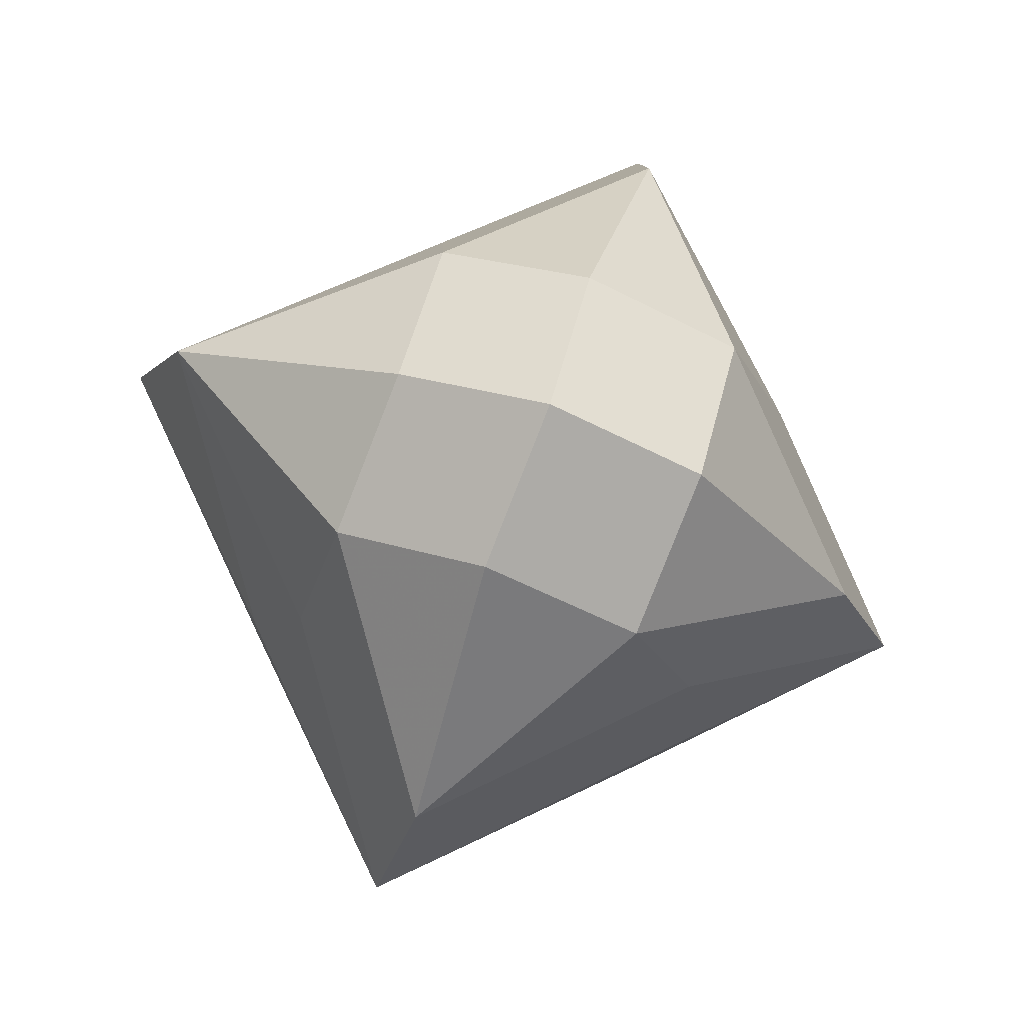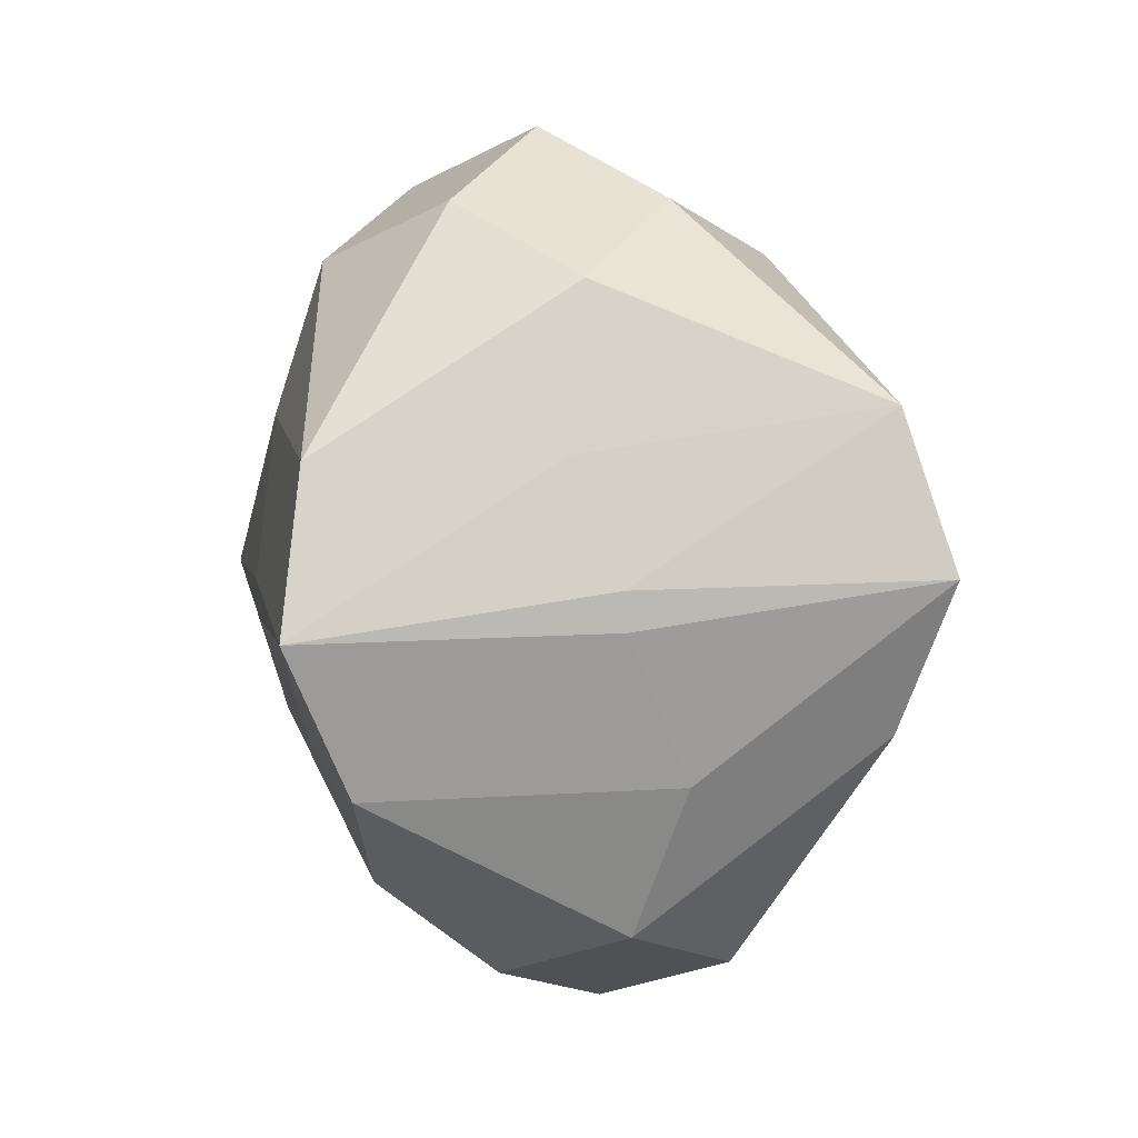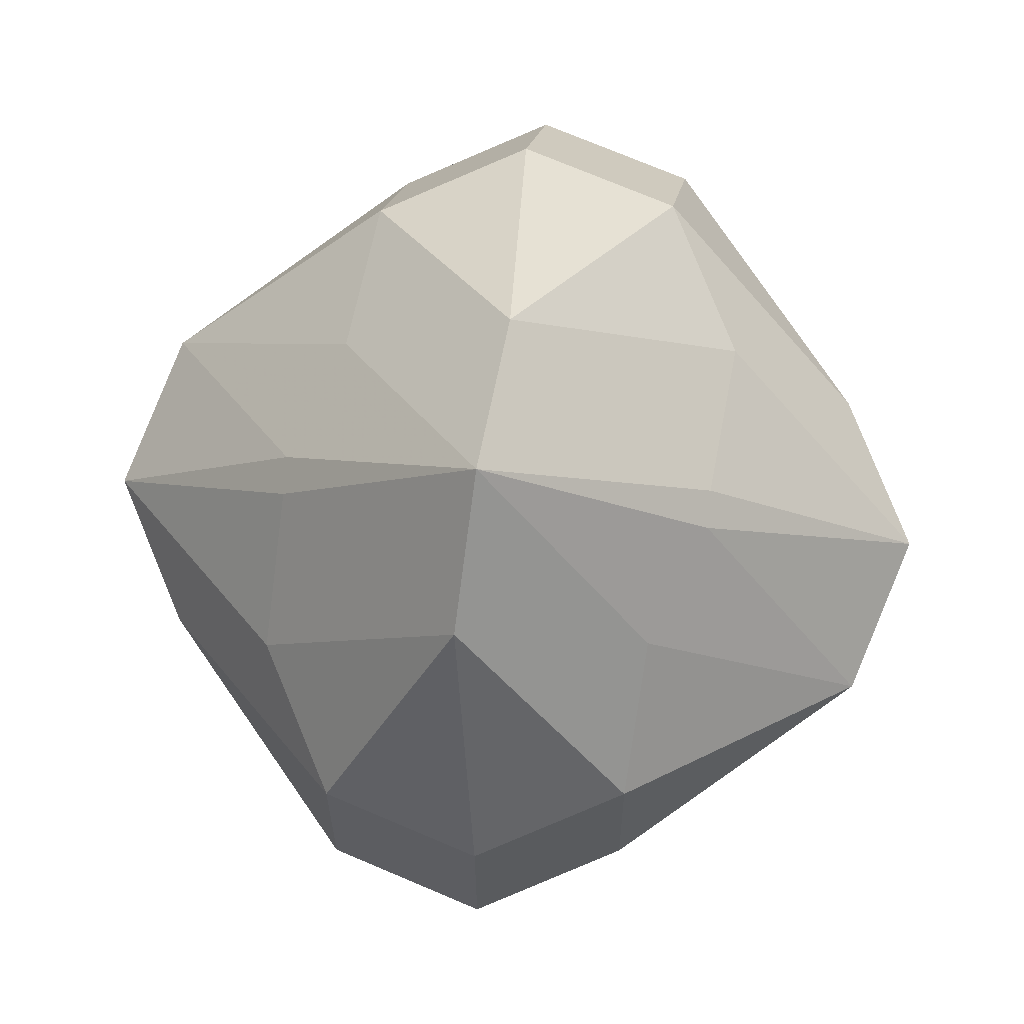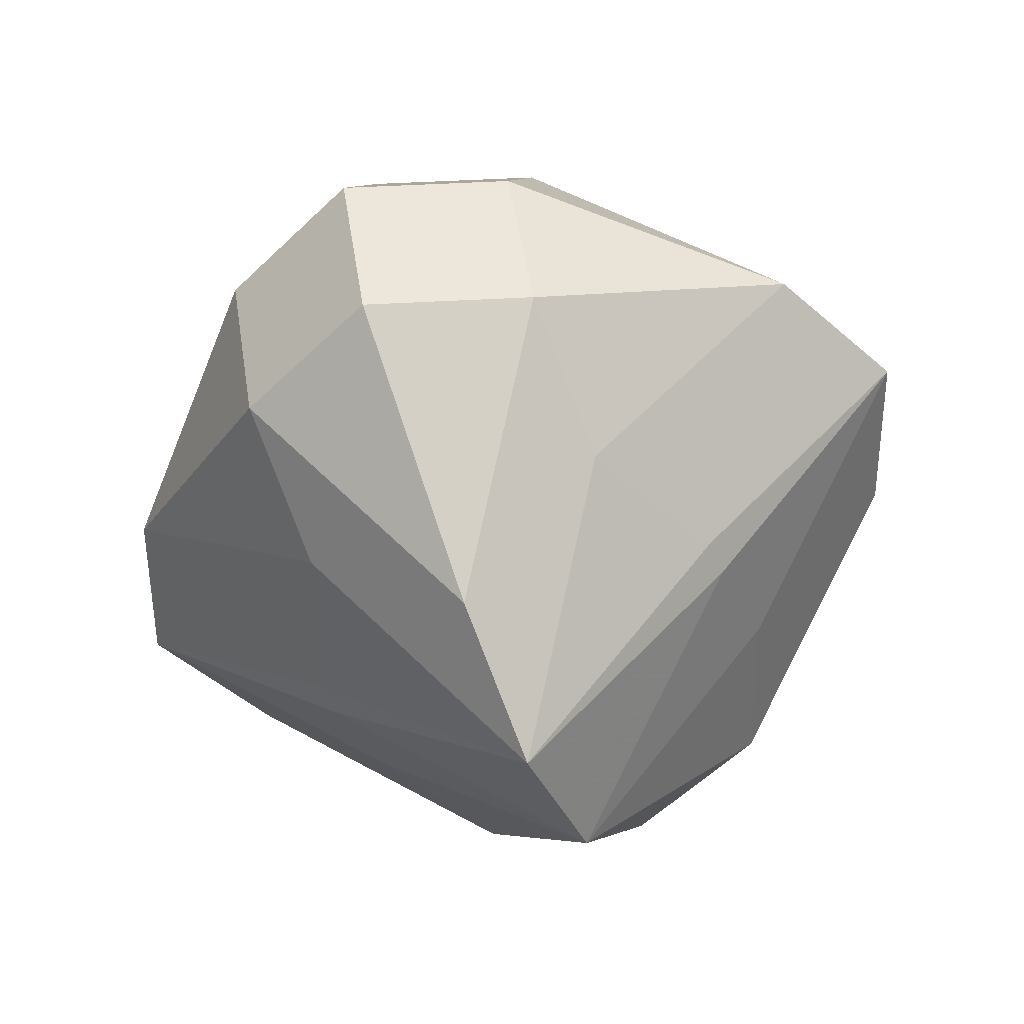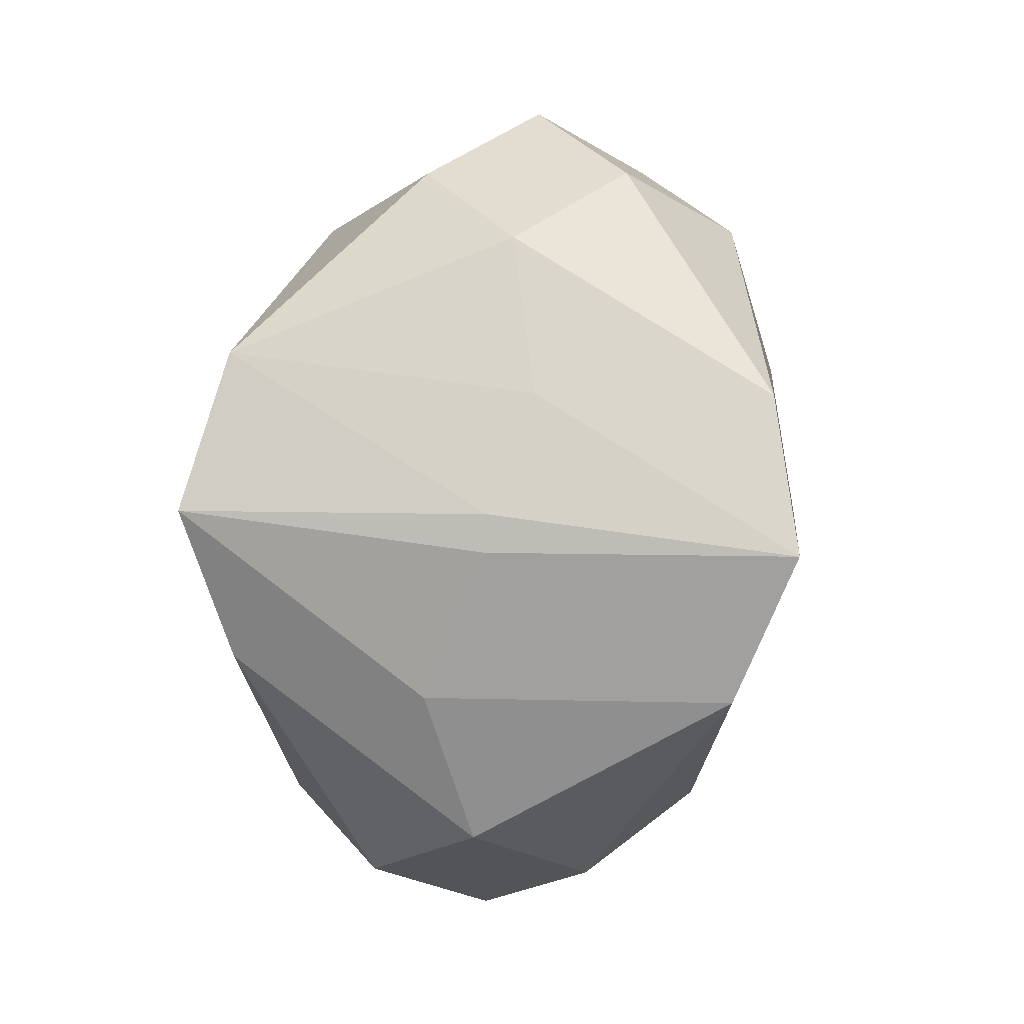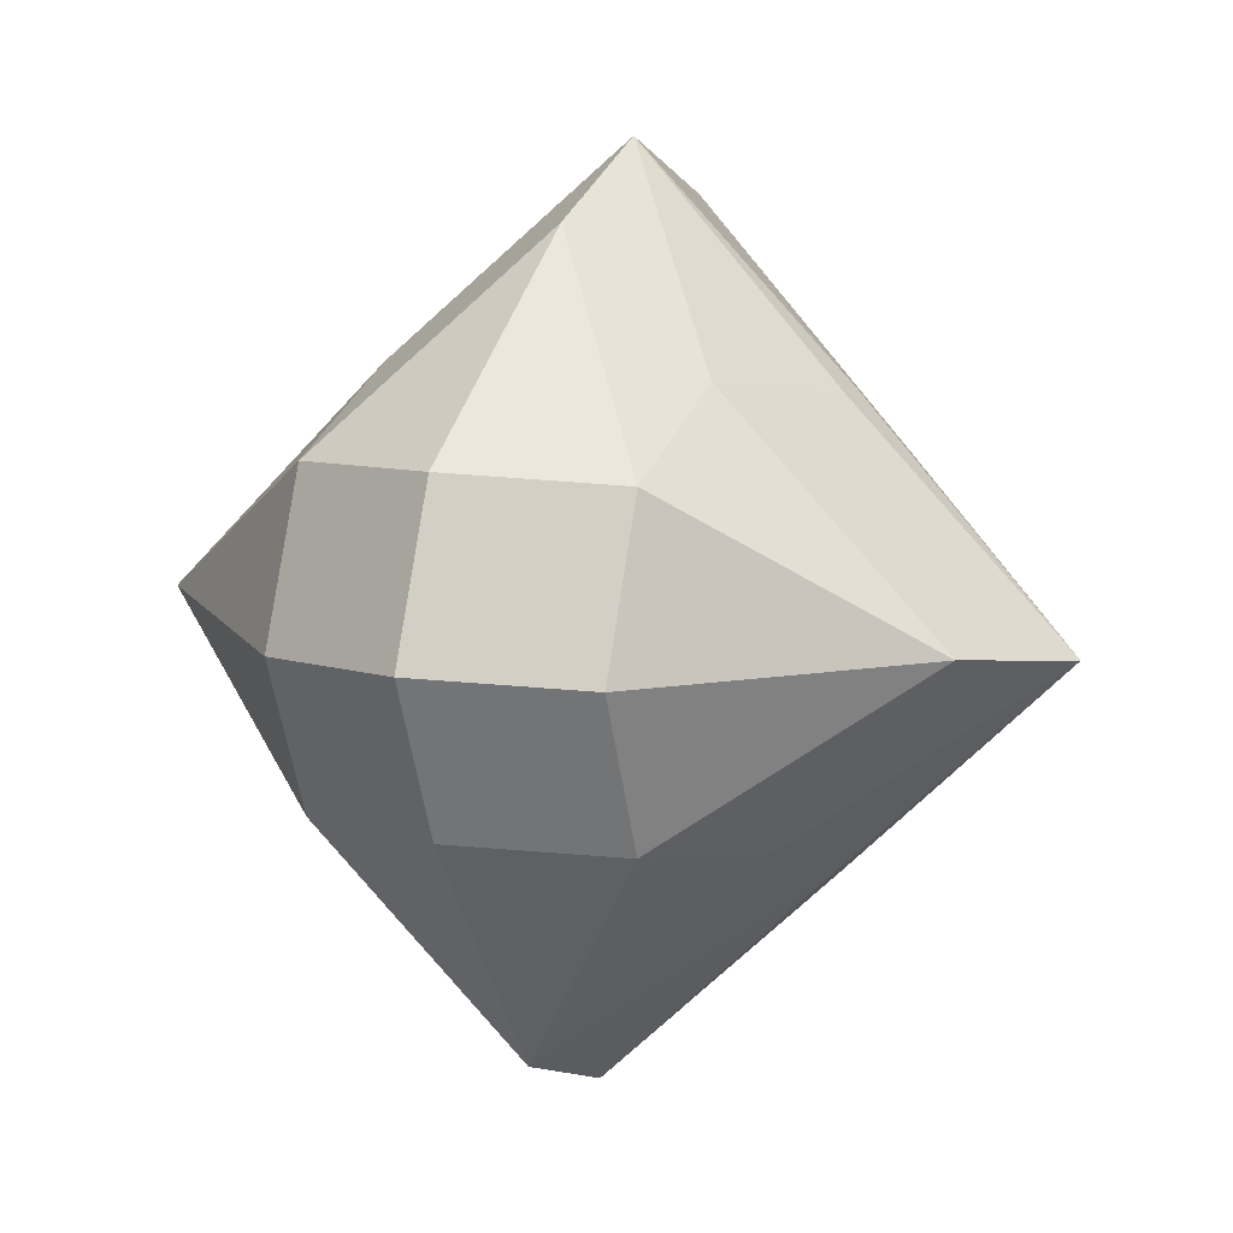
<metadata>
{"format":"obj","ext":"obj","renderer":"f3d","projection":"perspective","resolution":1024,"background":"white","views":[{"elev":74.8,"azim":-70.8,"up":"+Y"},{"elev":10.8,"azim":125.3,"up":"+Y"},{"elev":-5.3,"azim":-85.6,"up":"+Y"},{"elev":-60.7,"azim":23.2,"up":"+Z"},{"elev":7.5,"azim":-130.0,"up":"+Y"},{"elev":12.4,"azim":-156.1,"up":"+Z"}]}
</metadata>
<code>
v -2 1.1e-16 2.034e-17
v -1.707 -0.6964 -0.1228
v -0.7071 -1.403 0.5843
v -1 -0.7071 0.7071
v 1.793e-17 -0.8808 1.692
v -1 -0.1736 0.9848
v -0.7071 -0.6964 -1.123
v -1 1.1e-16 -1
v -0.7071 -1.696 -0.1228
v 0 -0.1736 1.985
v -1 2.324e-16 1
v 1.225e-16 0.1736 -1.985
v -1 0.1736 -0.9848
v -0.7071 -1.403 -0.8299
v -1.225e-16 -1.985 -0.1736
v -1.658e-16 -1.692 0.5335
v 1 -0.1736 0.9848
v -0.7071 0.6964 1.123
v -1.707 0.6964 0.1228
v 1.045e-16 0.8808 -1.692
v -1 0.7071 -0.7071
v 1.045e-16 -0.5335 -1.692
v 0.7071 -1.403 0.5843
v 0.7071 -1.696 -0.1228
v -7.917e-17 -1.692 -0.8808
v 2 -1.063e-17 1.215e-16
v 1 1.118e-16 1
v 1 -0.7071 0.7071
v -0.7071 1.403 0.8299
v -0.7071 1.403 -0.5843
v 1.793e-17 0.5335 1.692
v 1 0.1736 -0.9848
v 0.7071 -1.403 -0.8299
v 0.7071 -0.6964 -1.123
v 1.707 -0.6964 -0.1228
v 0.7071 0.6964 1.123
v 1.707 0.6964 0.1228
v -0.7071 1.696 0.1228
v 0.7071 1.403 0.8299
v 7.917e-17 1.692 0.8808
v 1 0.7071 -0.7071
v 1 -1.063e-17 -1
v 1.658e-16 1.692 -0.5335
v 0.7071 1.403 -0.5843
v 1.225e-16 1.985 0.1736
v 0.7071 1.696 0.1228
f 1 2 3 4
f 5 4 1 6
f 1 2 7 8
f 2 9 3
f 5 4 3
f 6 5 10
f 1 6 10 11
f 12 8 1 13
f 2 14 7
f 8 7 12
f 15 9 3 16
f 2 9 14
f 5 3 16
f 17 5 10
f 18 11 1 19
f 10 11 18
f 13 12 20
f 1 13 20 21
f 14 7 12 22
f 23 16 15 24
f 15 9 14 25
f 5 16 23
f 26 17 10 27
f 26 17 5 28
f 19 18 29
f 1 19 30 21
f 10 18 29 31
f 32 12 20
f 21 20 30
f 14 22 25
f 12 22 33 34
f 24 35 23
f 15 24 33 25
f 5 23 28
f 36 27 26 37
f 10 27 36
f 23 28 26 35
f 19 38 29
f 19 30 38
f 39 31 10 36
f 31 29 40
f 26 32 20 41
f 26 32 12 42
f 20 30 43
f 22 25 33
f 12 34 42
f 33 35 34
f 24 33 35
f 37 36 39
f 26 37 44 41
f 26 35 34 42
f 45 38 29 40
f 30 38 45 43
f 31 40 39
f 20 41 44
f 20 43 44
f 37 46 39
f 37 44 46
f 39 40 45 46
f 45 43 44 46

</code>
